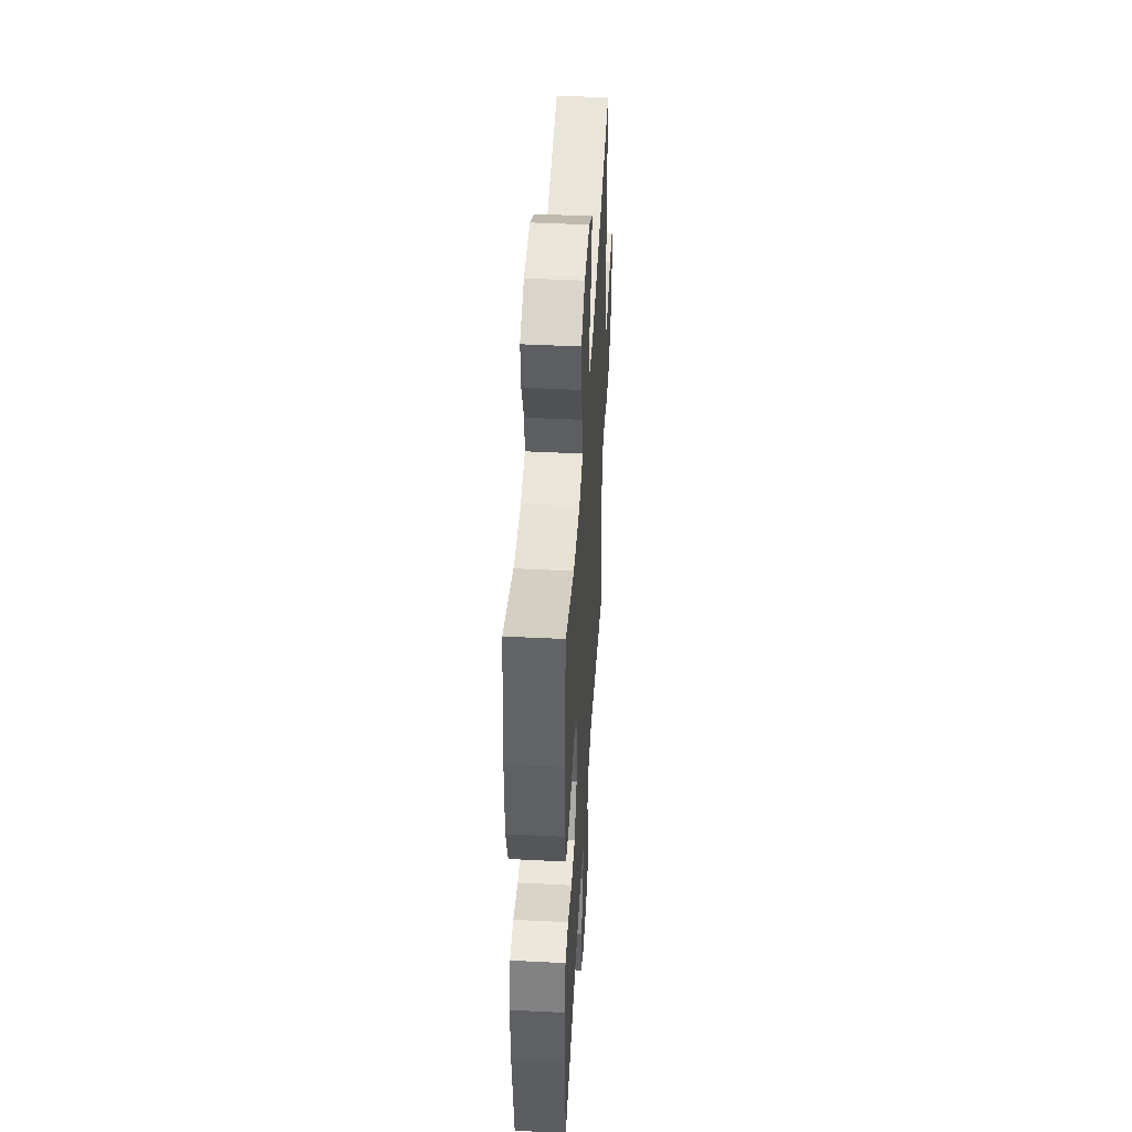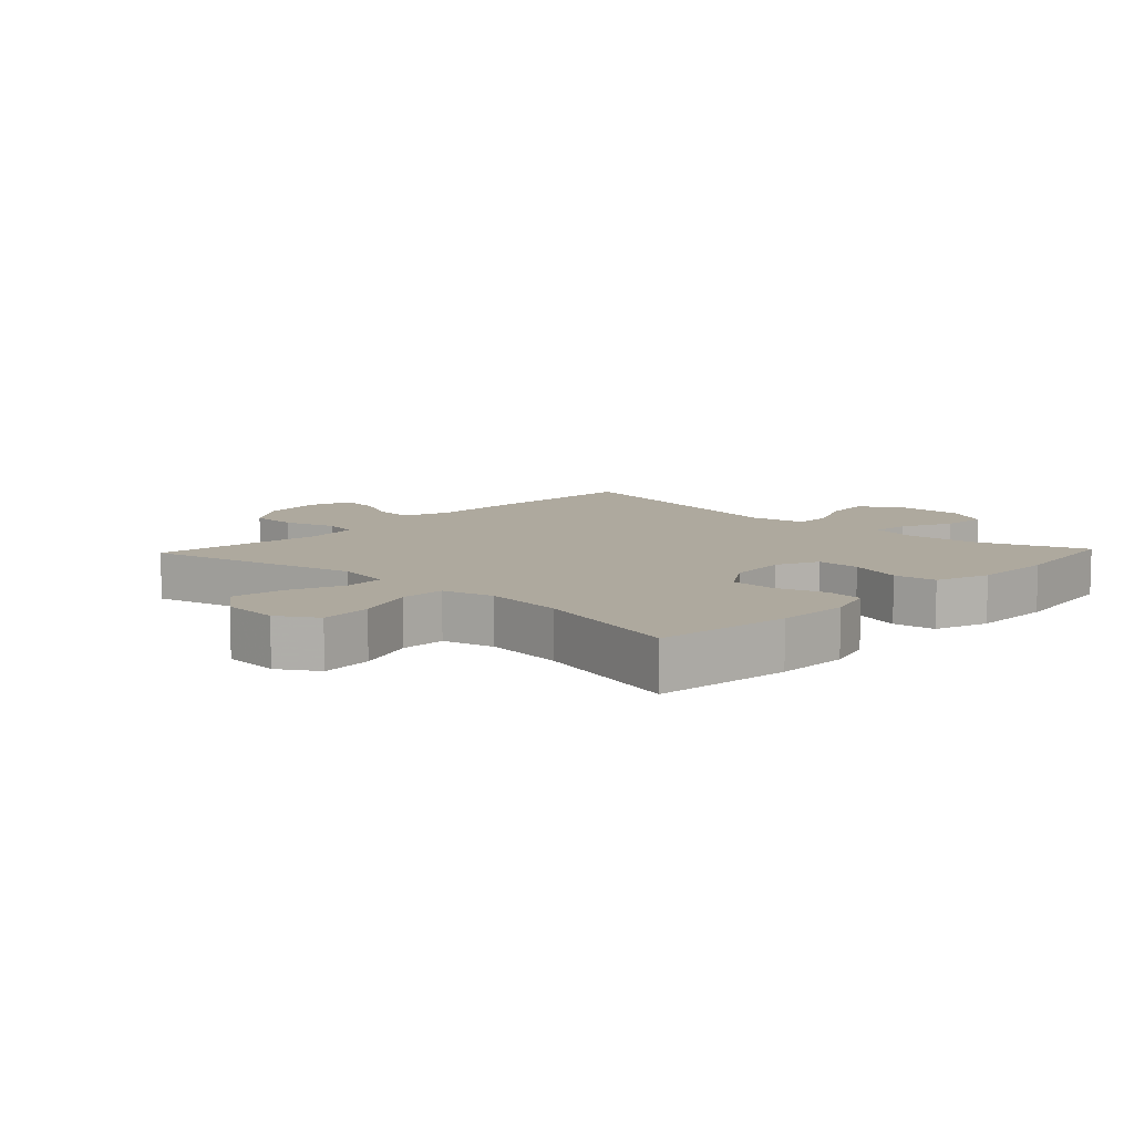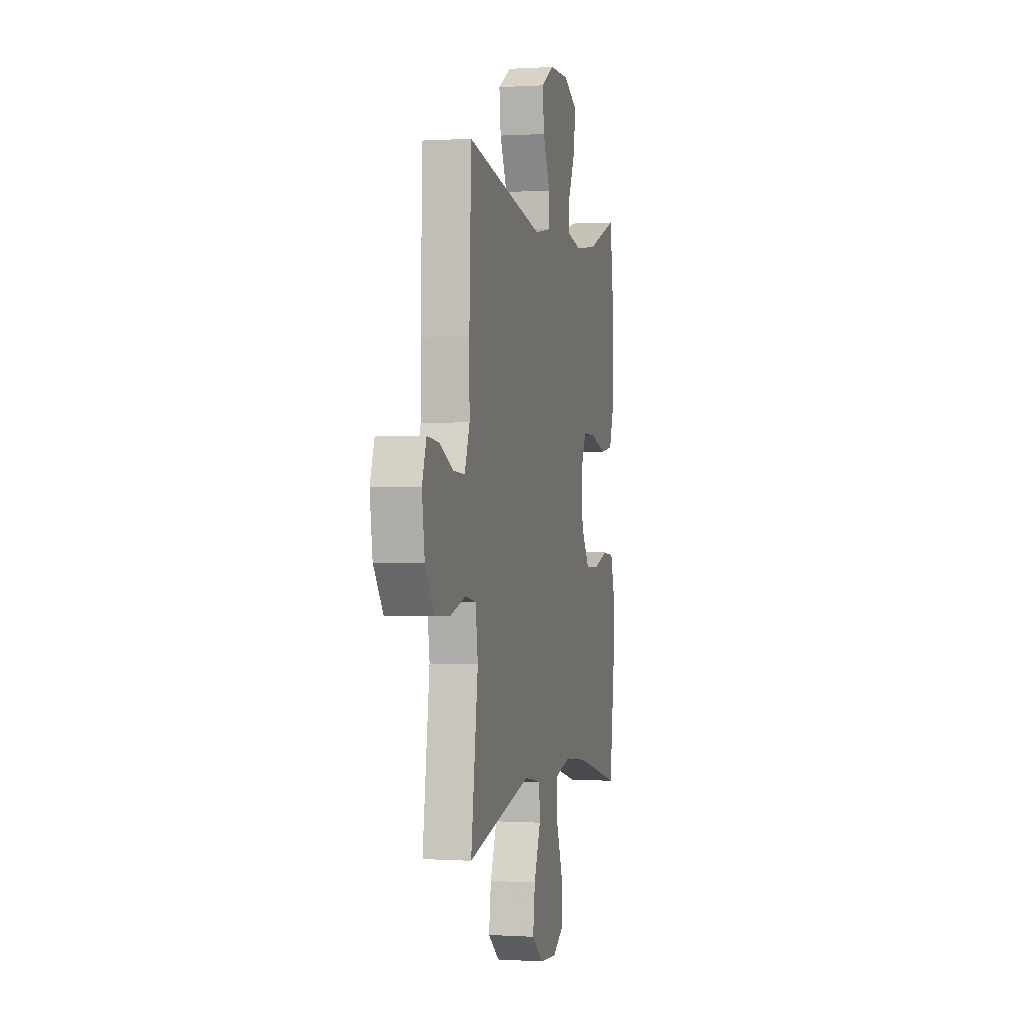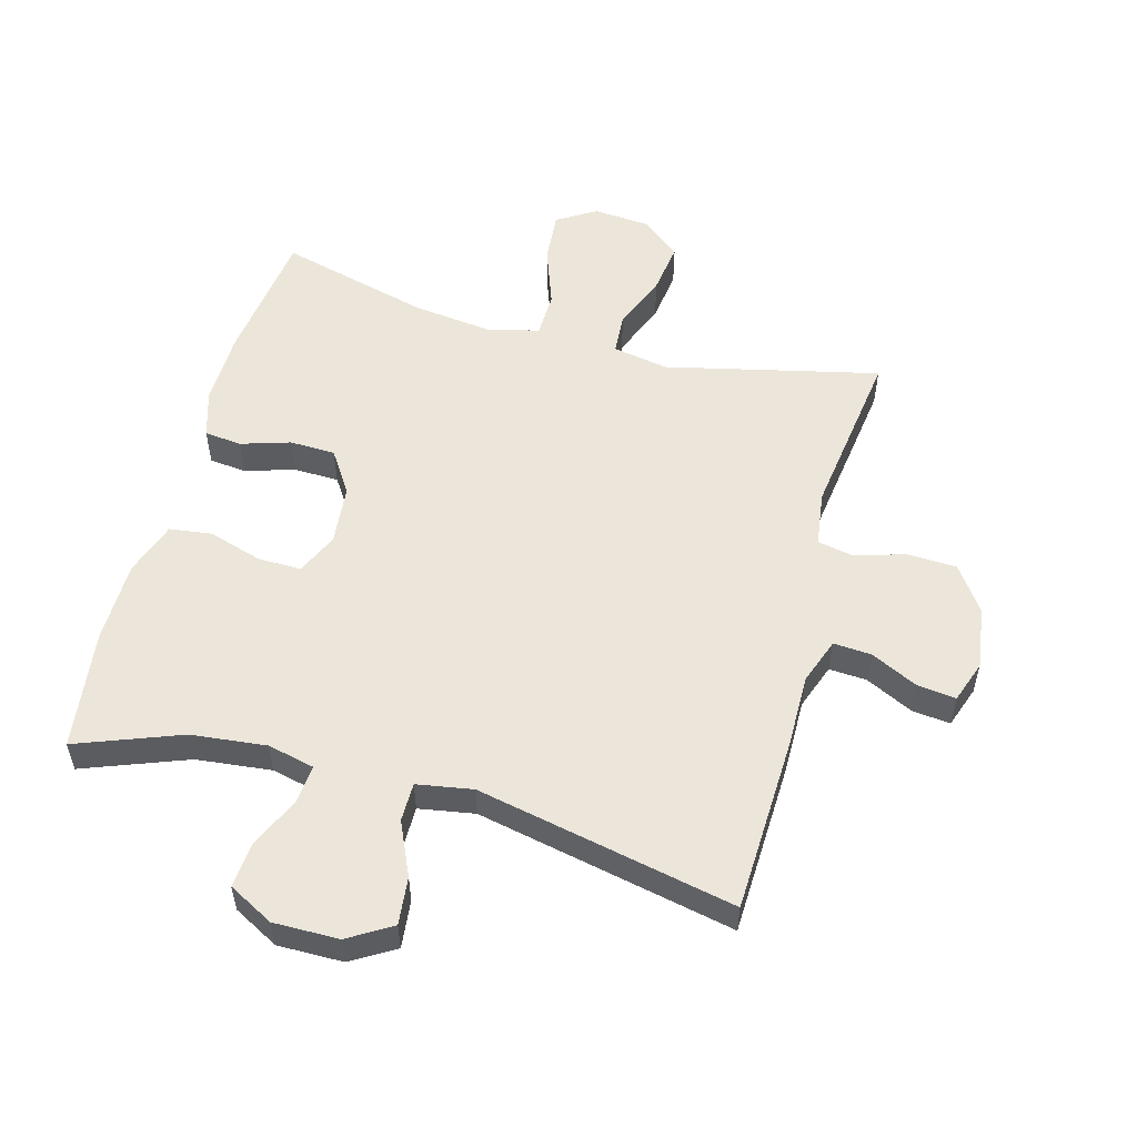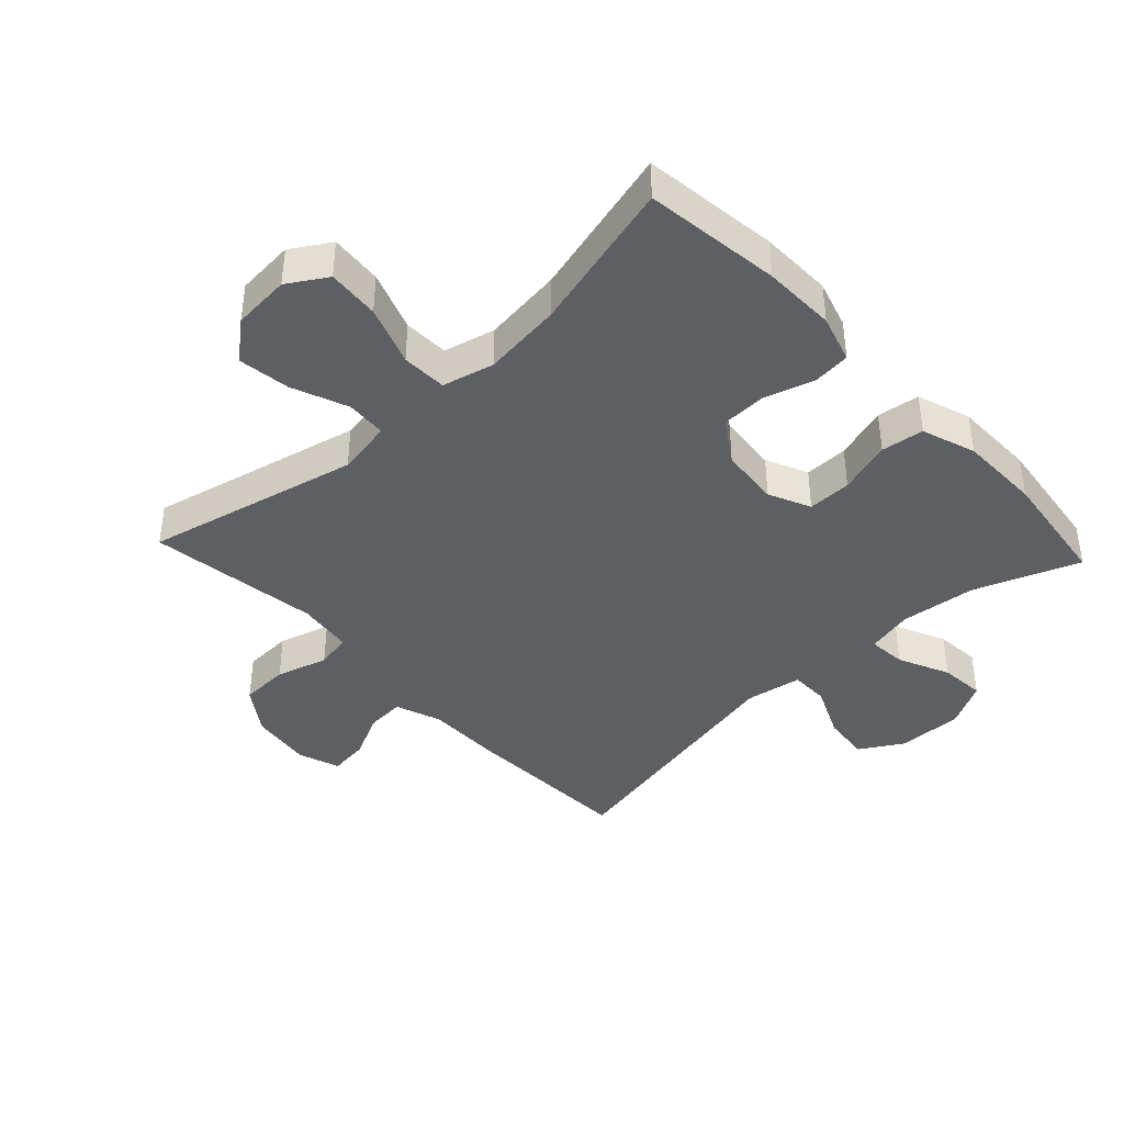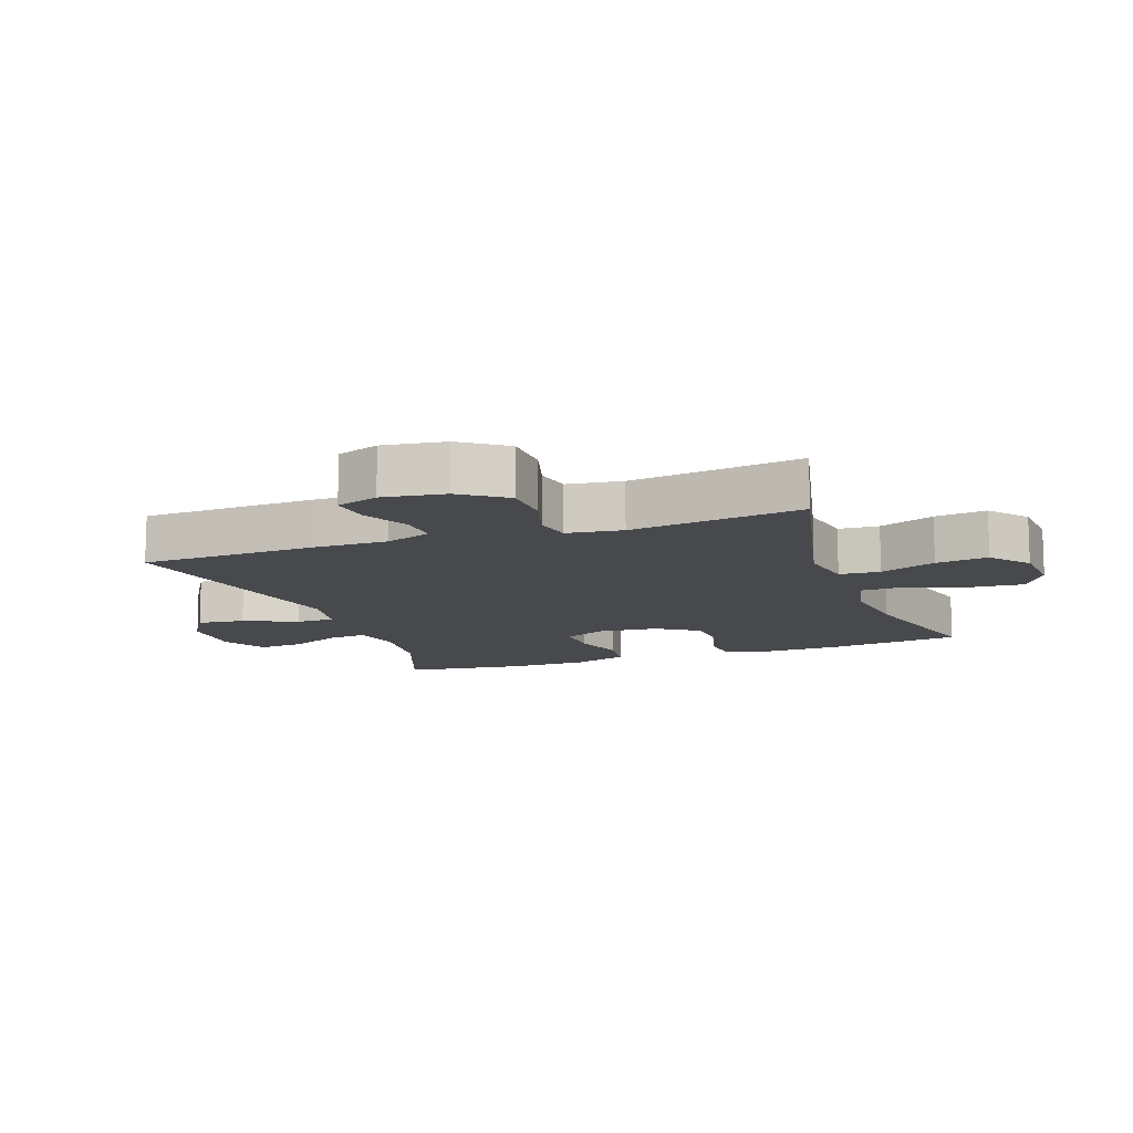
<metadata>
{"format":"obj","ext":"obj","renderer":"f3d","projection":"perspective","resolution":1024,"background":"white","views":[{"elev":45.9,"azim":-86.7,"up":"+Z"},{"elev":9.1,"azim":-136.6,"up":"+Y"},{"elev":0.1,"azim":103.5,"up":"+Z"},{"elev":54.5,"azim":15.3,"up":"+Y"},{"elev":-40.6,"azim":-136.9,"up":"+Y"},{"elev":-12.1,"azim":109.7,"up":"+Y"}]}
</metadata>
<code>
v 0.5 0.07 -0.5
v 0.164 0.07 -0.422
v 0.076 0.07 -0.438
v 0.072 0.07 -0.502
v 0.107 0.07 -0.59
v 0.118 0.07 -0.672
v 0.058 0.07 -0.721
v -0.033 0.07 -0.728
v -0.094 0.07 -0.69
v -0.087 0.07 -0.608
v -0.053 0.07 -0.514
v -0.055 0.07 -0.443
v -0.136 0.07 -0.423
v -0.261 0.07 -0.438
v -0.5 0.07 -0.5
v -0.527 0.07 -0.286
v -0.529 0.07 -0.171
v -0.506 0.07 -0.096
v -0.447 0.07 -0.09
v -0.37 0.07 -0.114
v -0.298 0.07 -0.112
v -0.254 0.07 -0.045
v -0.245 0.07 0.049
v -0.275 0.07 0.115
v -0.344 0.07 0.114
v -0.428 0.07 0.088
v -0.495 0.07 0.097
v -0.524 0.07 0.182
v -0.525 0.07 0.311
v -0.5 0.07 0.5
v -0.336 0.07 0.438
v -0.217 0.07 0.425
v -0.143 0.07 0.442
v -0.148 0.07 0.502
v -0.185 0.07 0.583
v -0.191 0.07 0.655
v -0.12 0.07 0.693
v -0.017 0.07 0.692
v 0.051 0.07 0.651
v 0.043 0.07 0.576
v 0.005 0.07 0.492
v 0.005 0.07 0.431
v 0.093 0.07 0.416
v 0.5 0.07 0.5
v 0.51 0.07 0.225
v 0.509 0.07 0.107
v 0.535 0.07 0.035
v 0.595 0.07 0.039
v 0.669 0.07 0.075
v 0.73 0.07 0.082
v 0.753 0.07 0.016
v 0.739 0.07 -0.082
v 0.689 0.07 -0.153
v 0.612 0.07 -0.156
v 0.531 0.07 -0.132
v 0.475 0.07 -0.143
v 0.463 0.07 -0.23
v 0.5 0 -0.5
v 0.164 0 -0.422
v 0.076 0 -0.438
v 0.072 0 -0.502
v 0.107 0 -0.59
v 0.118 0 -0.672
v 0.058 0 -0.721
v -0.033 0 -0.728
v -0.094 0 -0.69
v -0.087 0 -0.608
v -0.053 0 -0.514
v -0.055 0 -0.443
v -0.136 0 -0.423
v -0.261 0 -0.438
v -0.5 0 -0.5
v -0.527 0 -0.286
v -0.529 0 -0.171
v -0.506 0 -0.096
v -0.447 0 -0.09
v -0.37 0 -0.114
v -0.298 0 -0.112
v -0.254 0 -0.045
v -0.245 0 0.049
v -0.275 0 0.115
v -0.344 0 0.114
v -0.428 0 0.088
v -0.495 0 0.097
v -0.524 0 0.182
v -0.525 0 0.311
v -0.5 0 0.5
v -0.336 0 0.438
v -0.217 0 0.425
v -0.143 0 0.442
v -0.148 0 0.502
v -0.185 0 0.583
v -0.191 0 0.655
v -0.12 0 0.693
v -0.017 0 0.692
v 0.051 0 0.651
v 0.043 0 0.576
v 0.005 0 0.492
v 0.005 0 0.431
v 0.093 0 0.416
v 0.5 0 0.5
v 0.51 0 0.225
v 0.509 0 0.107
v 0.535 0 0.035
v 0.595 0 0.039
v 0.669 0 0.075
v 0.73 0 0.082
v 0.753 0 0.016
v 0.739 0 -0.082
v 0.689 0 -0.153
v 0.612 0 -0.156
v 0.531 0 -0.132
v 0.475 0 -0.143
v 0.463 0 -0.23
f 52 53 54 55
f 52 55 56
f 51 52 56
f 48 49 50 51
f 47 48 51 56
f 46 47 56
f 43 44 45 46
f 42 43 46 56
f 38 39 40 41
f 38 41 42
f 37 38 42
f 34 35 36 37
f 33 34 37 42
f 32 33 42 56
f 28 29 30 31
f 25 26 27 28
f 24 25 28 31
f 23 24 31 32
f 17 18 19 20
f 17 20 21
f 14 15 16 17
f 13 14 17 21
f 12 13 21 22
f 8 9 10 11
f 8 11 12
f 7 8 12
f 4 5 6 7
f 3 4 7 12
f 2 3 12 22
f 57 1 2 22
f 23 32 56 57
f 22 23 57
f 112 111 110 109
f 113 112 109
f 113 109 108
f 108 107 106 105
f 113 108 105 104
f 113 104 103
f 103 102 101 100
f 113 103 100 99
f 98 97 96 95
f 99 98 95
f 99 95 94
f 94 93 92 91
f 99 94 91 90
f 113 99 90 89
f 88 87 86 85
f 85 84 83 82
f 88 85 82 81
f 89 88 81 80
f 77 76 75 74
f 78 77 74
f 74 73 72 71
f 78 74 71 70
f 79 78 70 69
f 68 67 66 65
f 69 68 65
f 69 65 64
f 64 63 62 61
f 69 64 61 60
f 79 69 60 59
f 79 59 58 114
f 114 113 89 80
f 114 80 79
f 1 58 59 2
f 2 59 60 3
f 3 60 61 4
f 4 61 62 5
f 5 62 63 6
f 6 63 64 7
f 7 64 65 8
f 8 65 66 9
f 9 66 67 10
f 10 67 68 11
f 11 68 69 12
f 12 69 70 13
f 13 70 71 14
f 14 71 72 15
f 15 72 73 16
f 16 73 74 17
f 17 74 75 18
f 18 75 76 19
f 19 76 77 20
f 20 77 78 21
f 21 78 79 22
f 22 79 80 23
f 23 80 81 24
f 24 81 82 25
f 25 82 83 26
f 26 83 84 27
f 27 84 85 28
f 28 85 86 29
f 29 86 87 30
f 30 87 88 31
f 31 88 89 32
f 32 89 90 33
f 33 90 91 34
f 34 91 92 35
f 35 92 93 36
f 36 93 94 37
f 37 94 95 38
f 38 95 96 39
f 39 96 97 40
f 40 97 98 41
f 41 98 99 42
f 42 99 100 43
f 43 100 101 44
f 44 101 102 45
f 45 102 103 46
f 46 103 104 47
f 47 104 105 48
f 48 105 106 49
f 49 106 107 50
f 50 107 108 51
f 51 108 109 52
f 52 109 110 53
f 53 110 111 54
f 54 111 112 55
f 55 112 113 56
f 56 113 114 57
f 57 114 58 1

</code>
